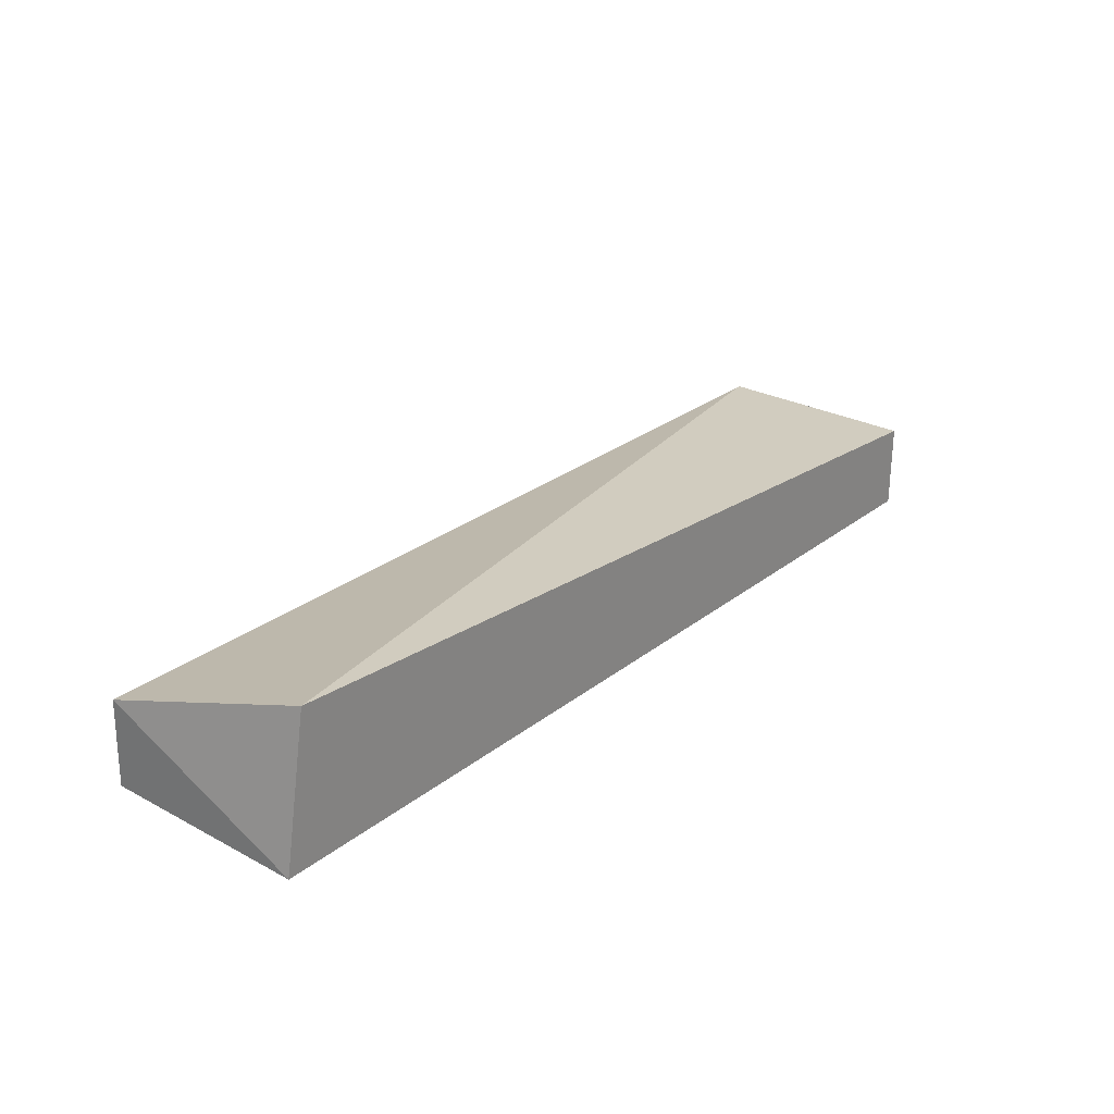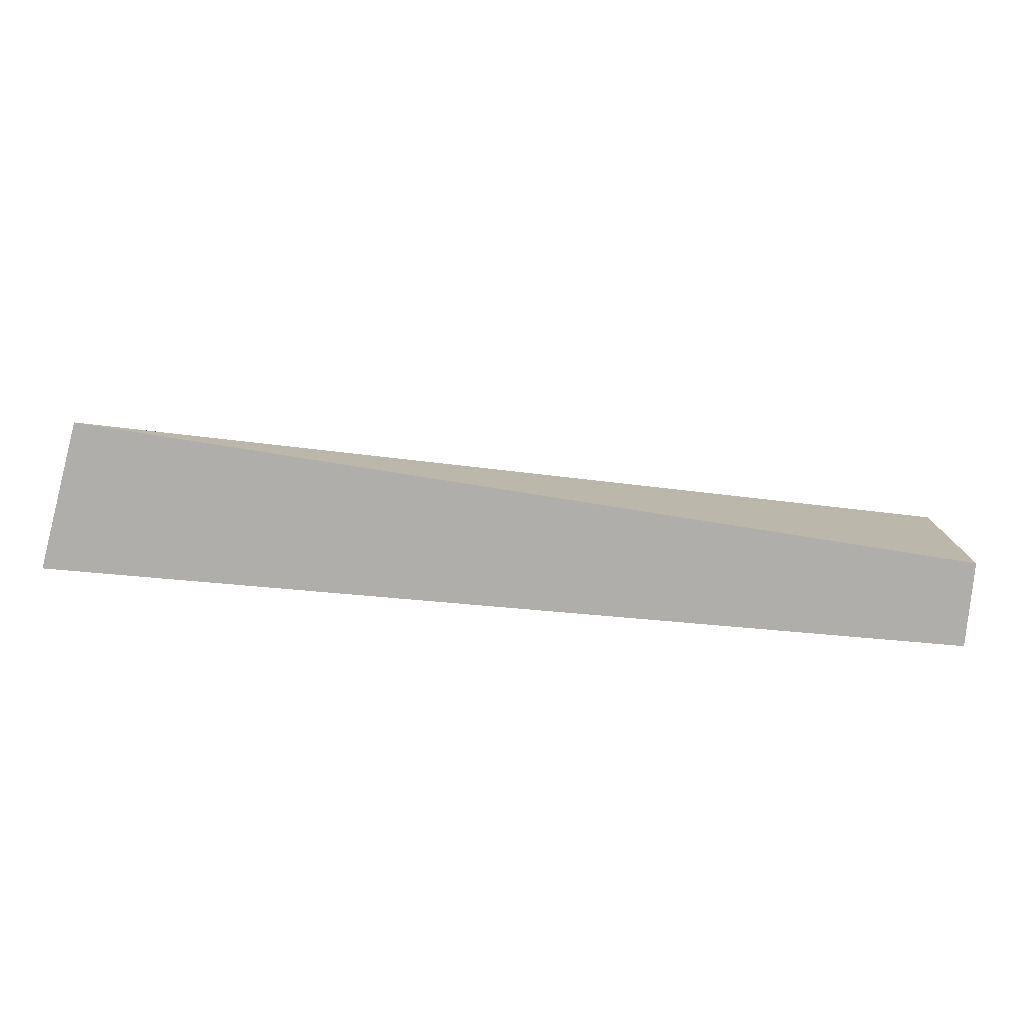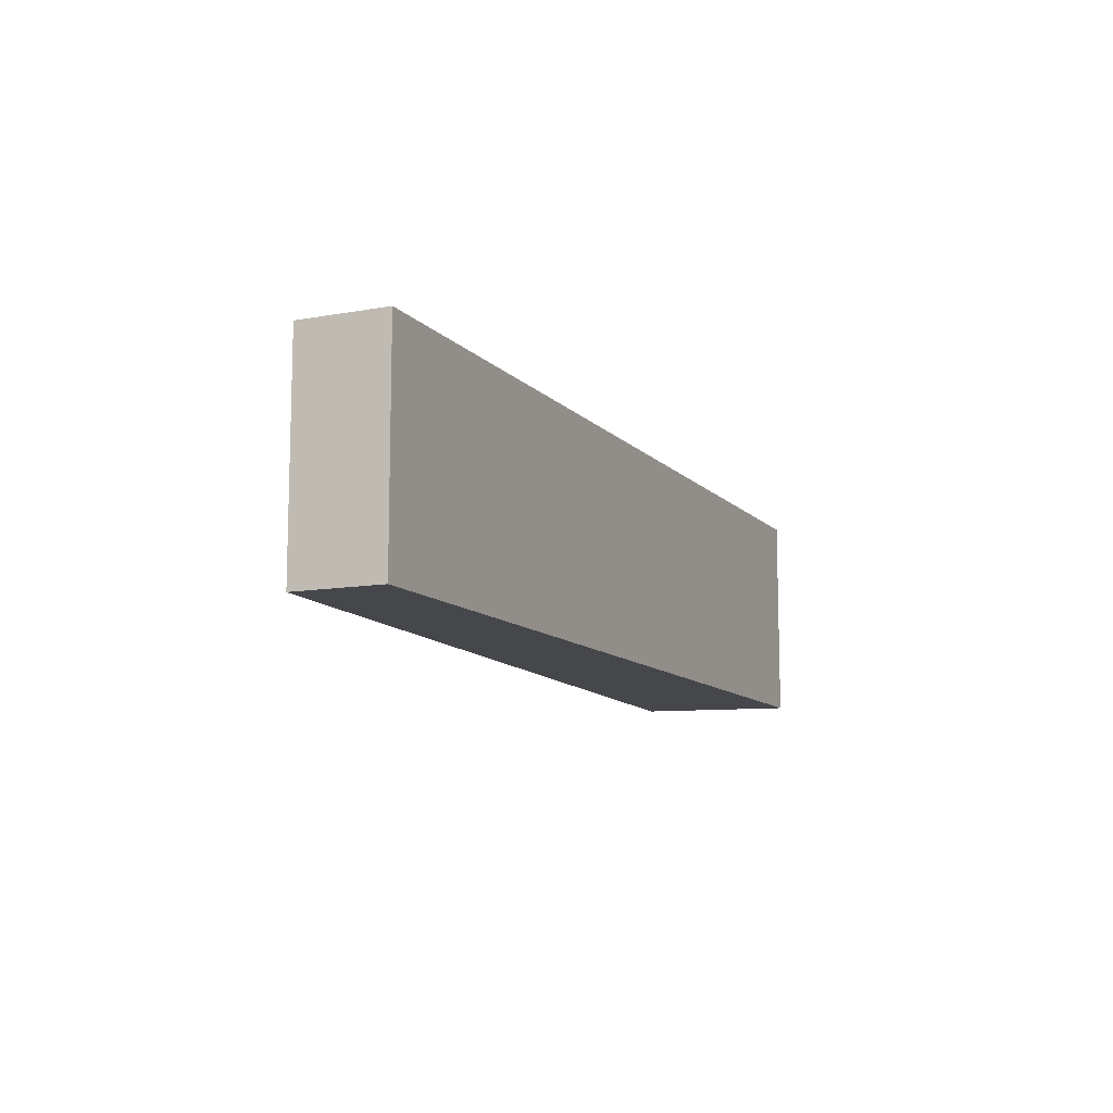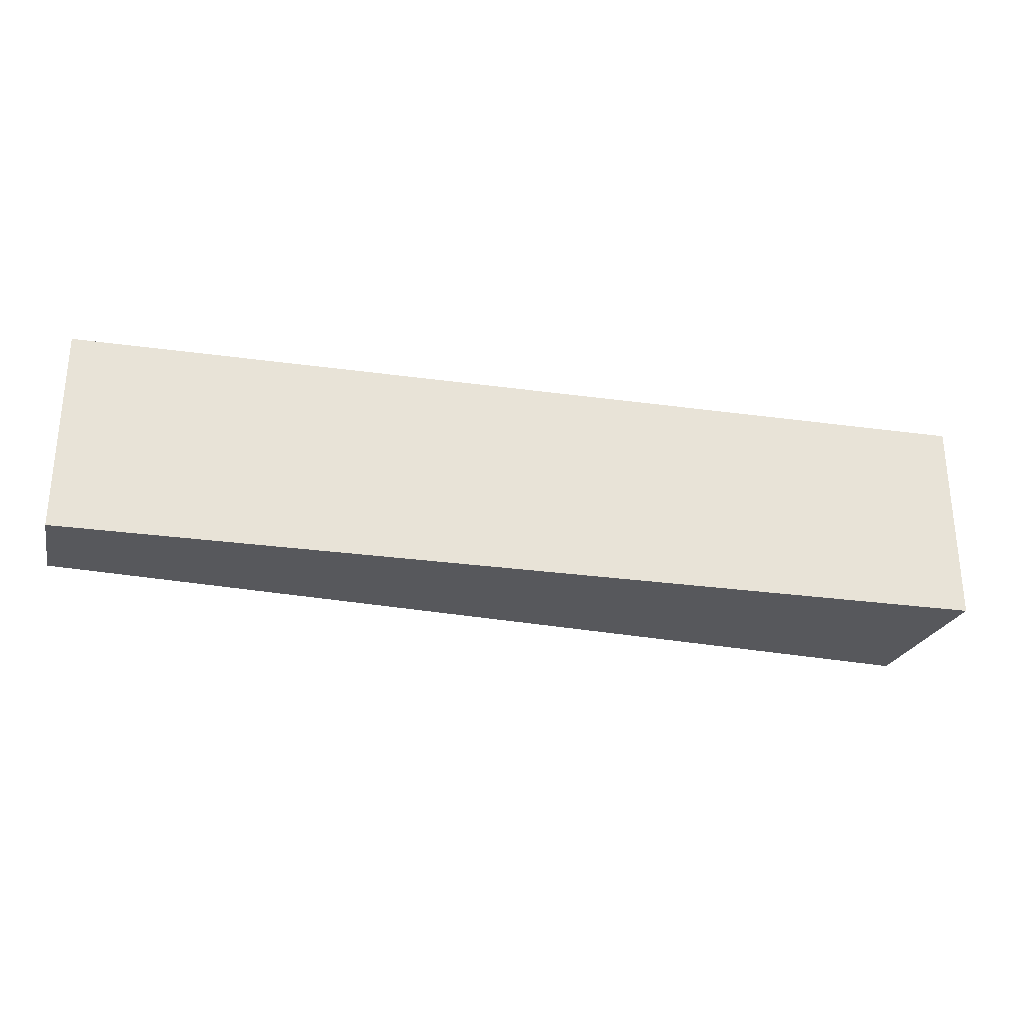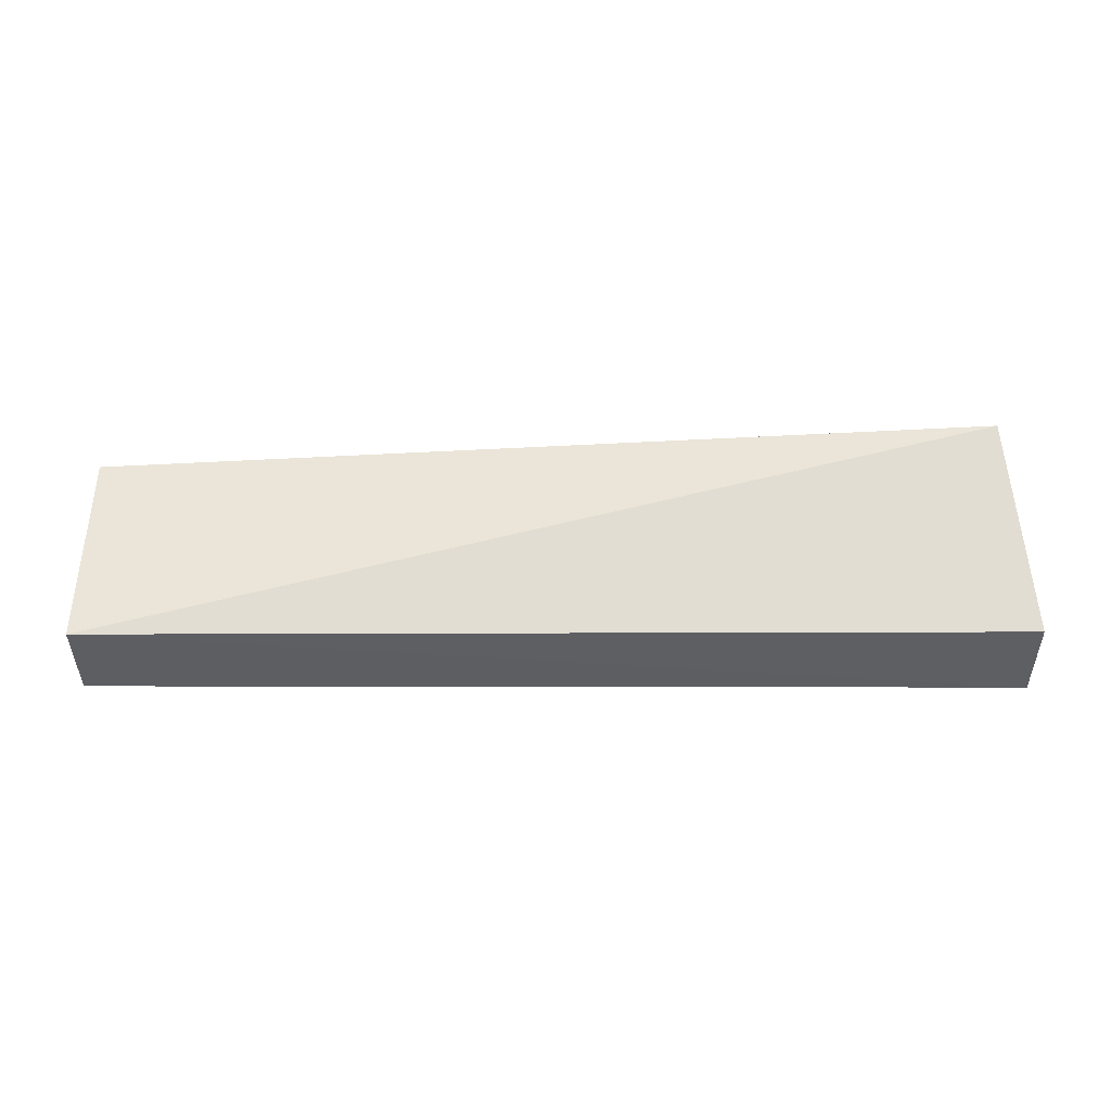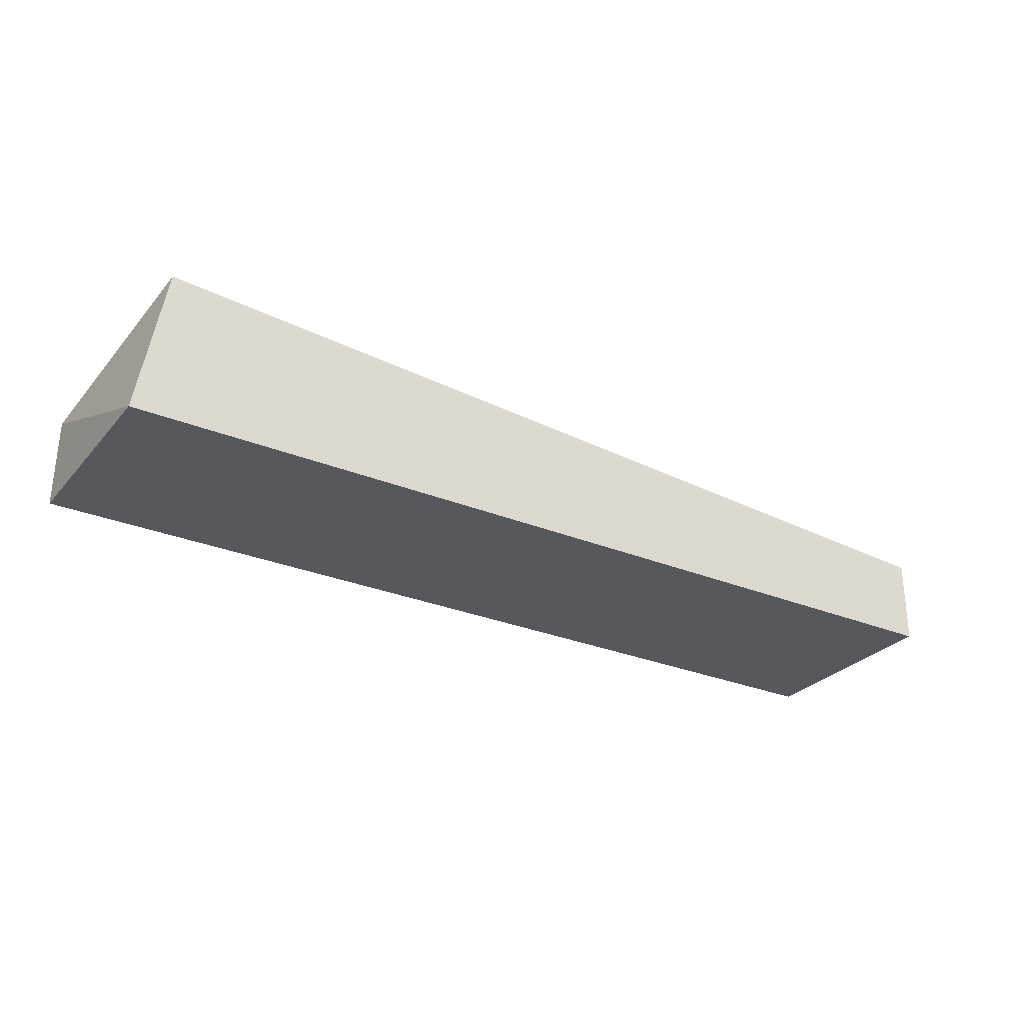
<metadata>
{"format":"obj","ext":"obj","renderer":"f3d","projection":"perspective","resolution":1024,"background":"white","views":[{"elev":26.9,"azim":-50.3,"up":"+Z"},{"elev":-77.6,"azim":-5.0,"up":"+Y"},{"elev":-10.6,"azim":114.3,"up":"+Y"},{"elev":-28.6,"azim":168.3,"up":"+Y"},{"elev":51.5,"azim":-179.9,"up":"+Z"},{"elev":-28.4,"azim":-32.0,"up":"+Z"}]}
</metadata>
<code>
v 0.2419 0.447 -0.001403
v 0.2419 0.447 -0.02315
v 0.2419 0.5 -0.001403
v 0.008142 0.4992 -0.0009543
v 0.008142 0.447 -0.02315
v 0.01479 0.447 0.01473
v 0.2419 0.5 -0.02315
v 0.008142 0.5 -0.02315
f 1 2 3
f 5 2 1
f 6 1 3
f 6 3 4
f 6 5 1
f 6 4 5
f 7 3 2
f 7 2 5
f 8 7 5
f 8 5 4
f 8 4 3
f 8 3 7

</code>
